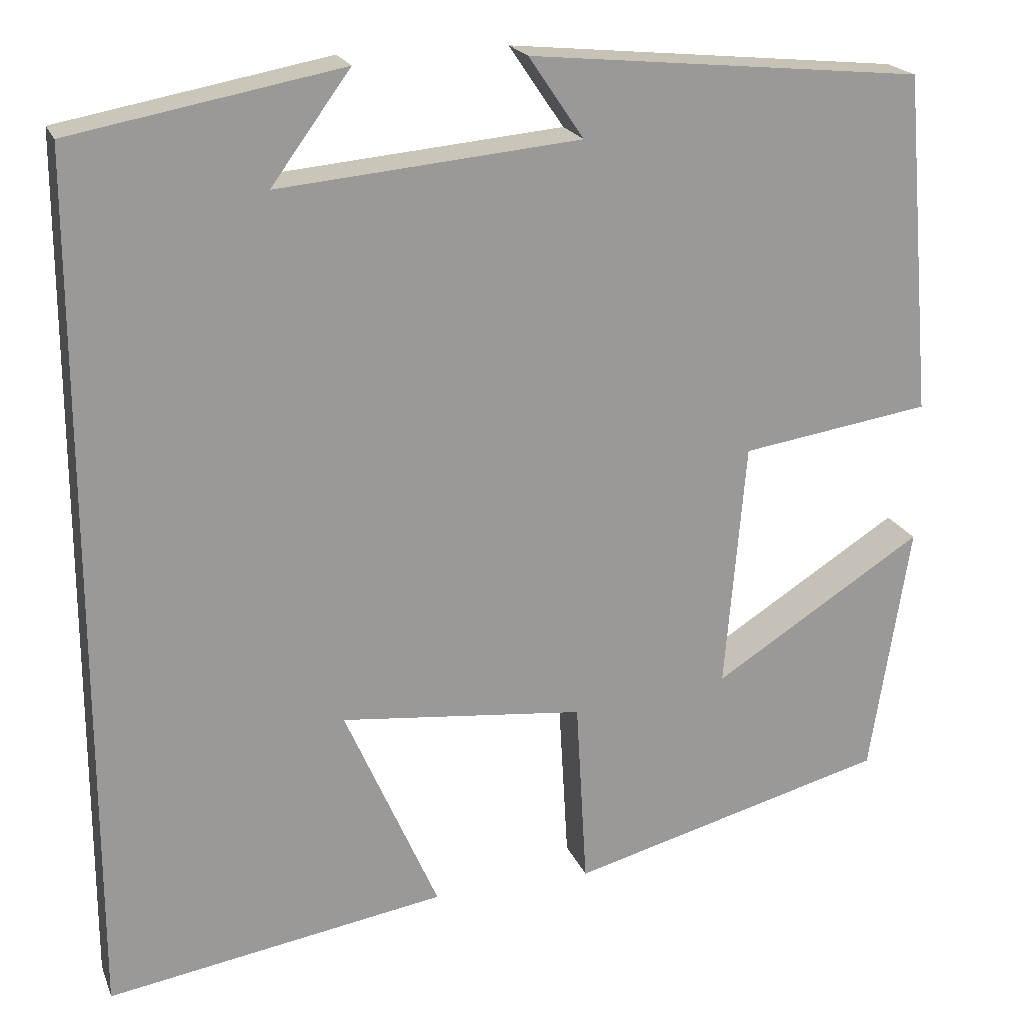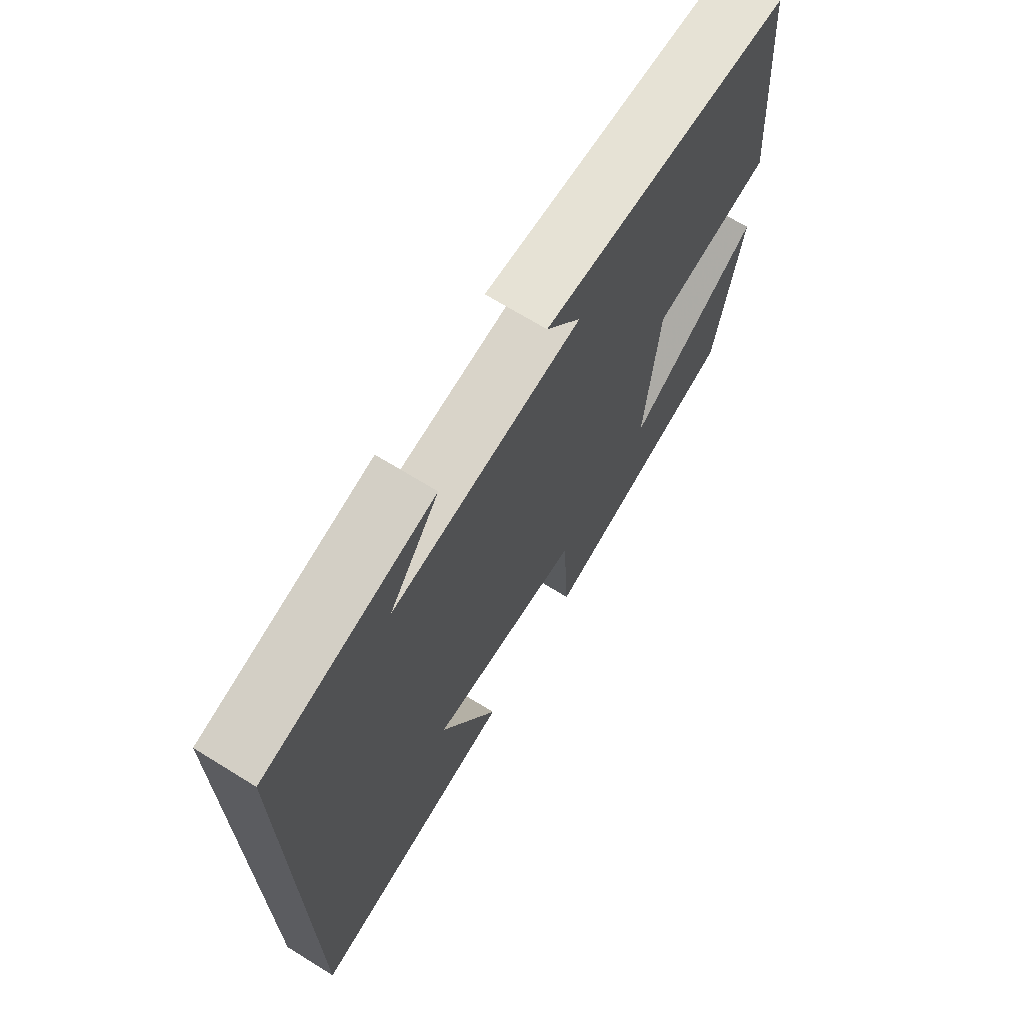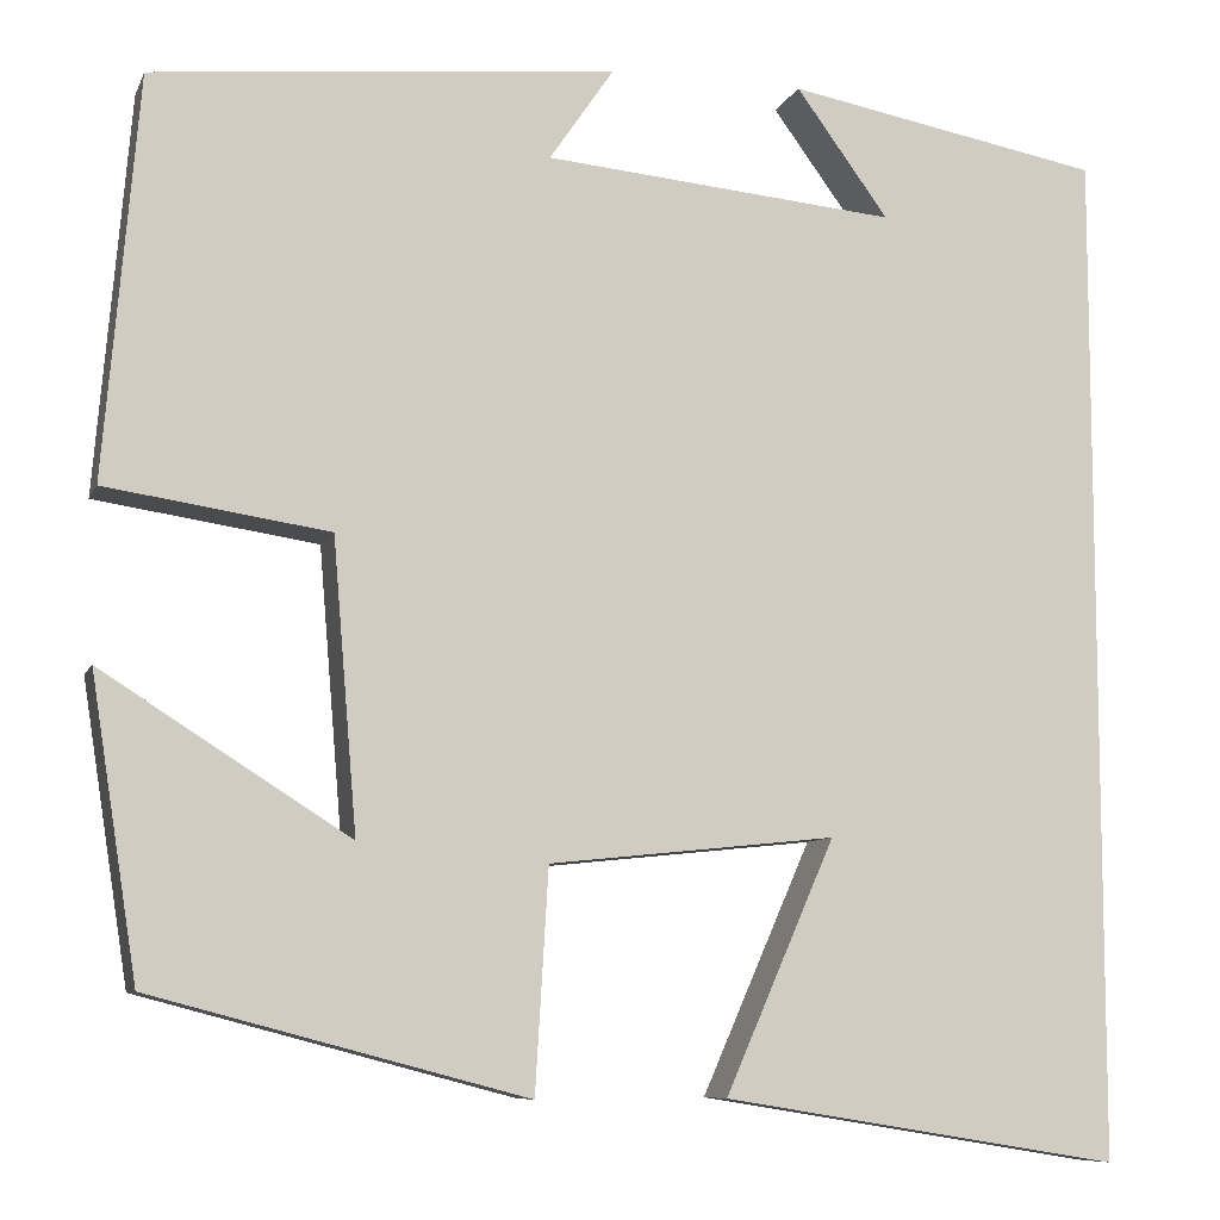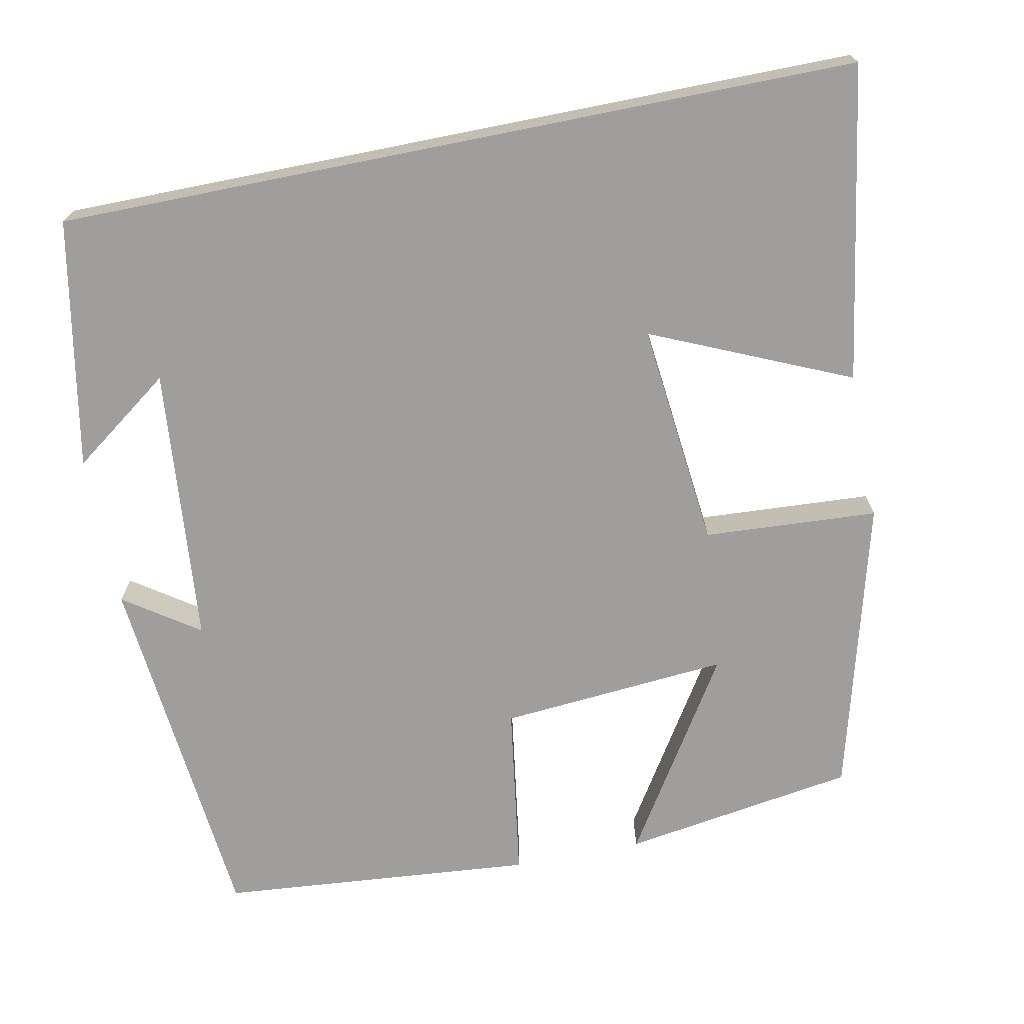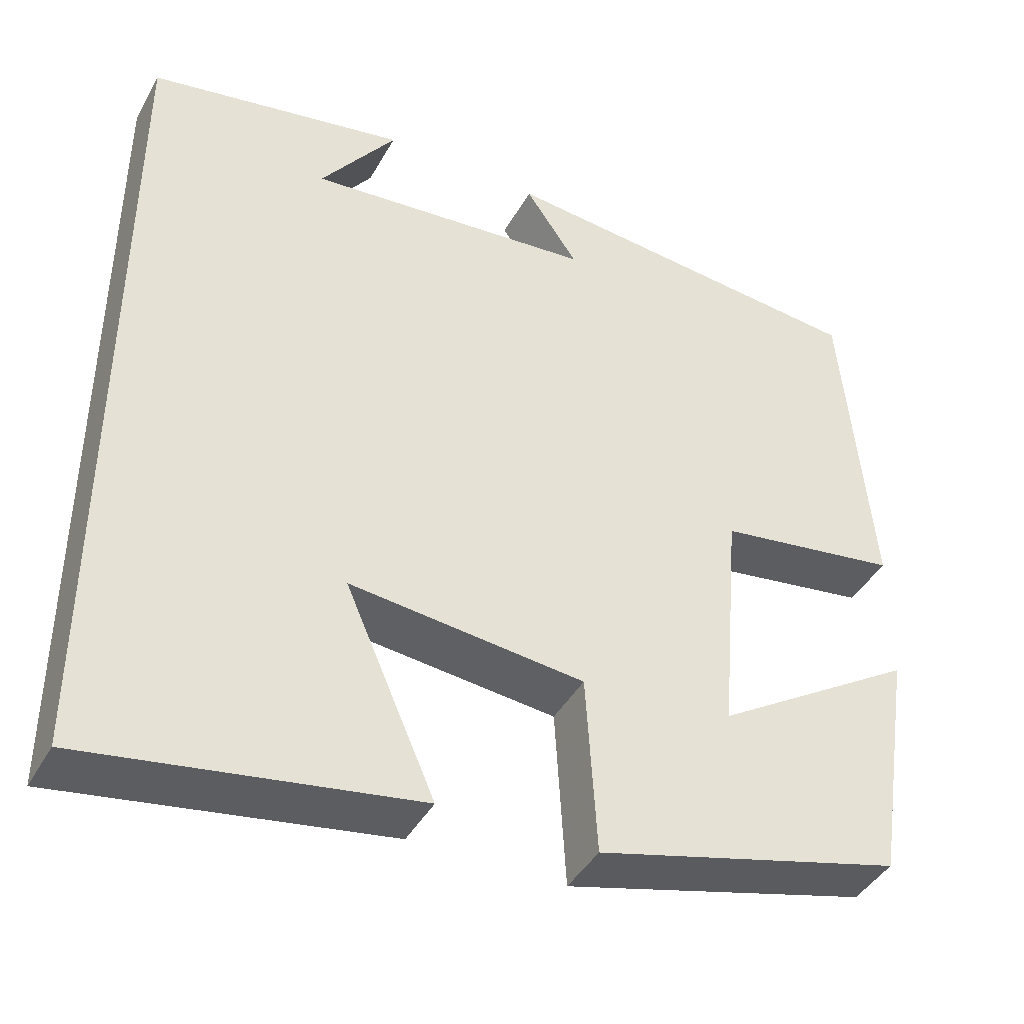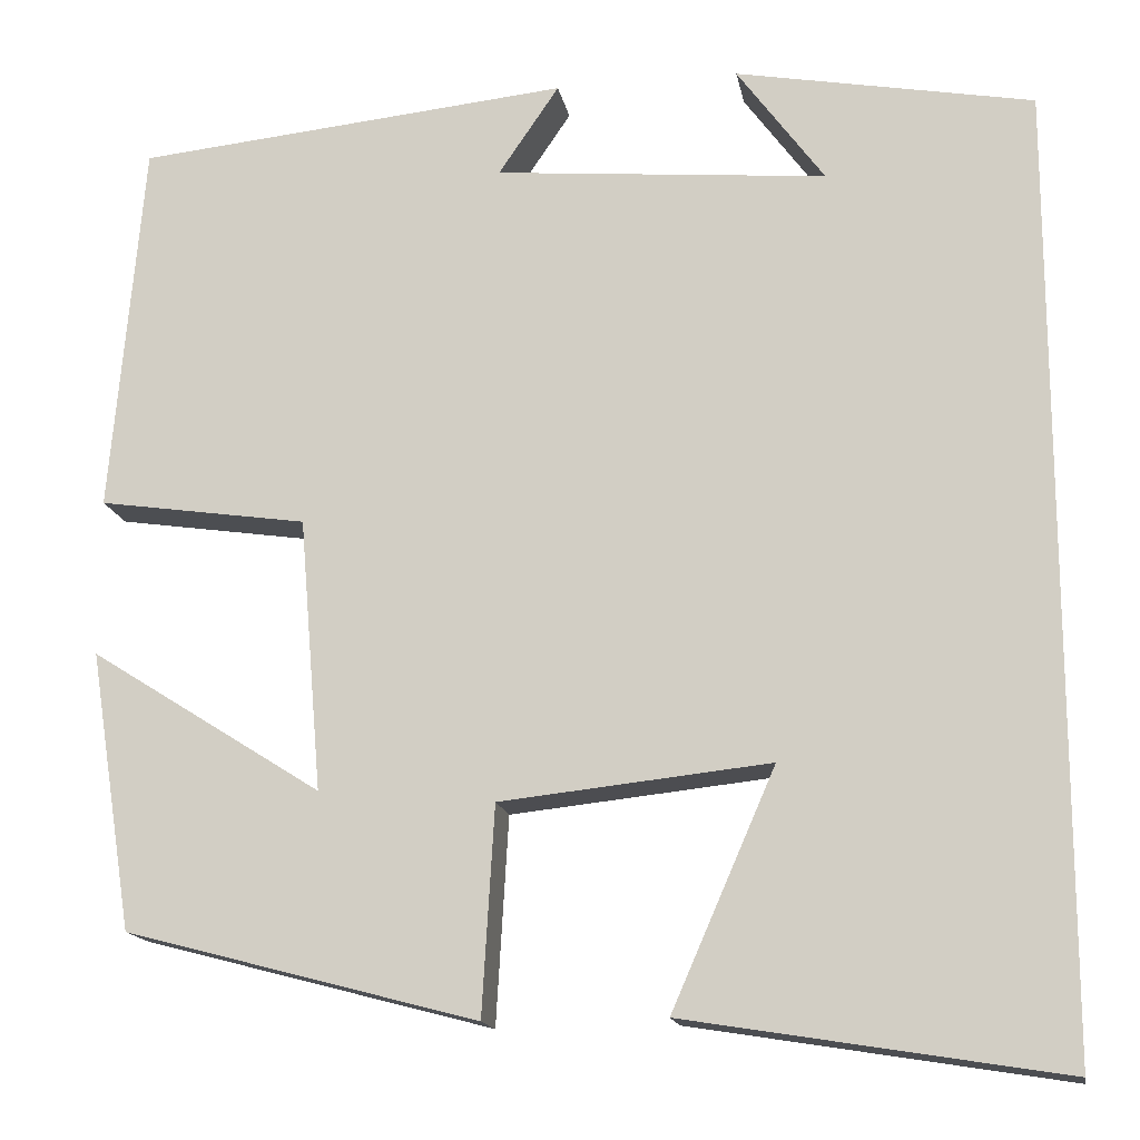
<metadata>
{"format":"obj","ext":"obj","renderer":"f3d","projection":"perspective","resolution":1024,"background":"white","views":[{"elev":20.4,"azim":162.4,"up":"+Z"},{"elev":69.6,"azim":121.7,"up":"+Z"},{"elev":-8.4,"azim":-16.2,"up":"+Z"},{"elev":-70.9,"azim":101.3,"up":"+Y"},{"elev":-42.3,"azim":152.8,"up":"+Z"},{"elev":-15.8,"azim":10.3,"up":"+Z"}]}
</metadata>
<code>
v -0.466 0.07 0.455
v -0.007 0.07 0.5
v -0.071 0.07 0.406
v 0.279 0.07 0.374
v 0.187 0.07 0.5
v 0.5 0.07 0.442
v 0.5 0.07 -0.564
v 0.105 0.07 -0.5
v 0.214 0.07 -0.251
v -0.07 0.07 -0.281
v -0.083 0.07 -0.5
v -0.454 0.07 -0.402
v -0.5 0.07 -0.108
v -0.255 0.07 -0.263
v -0.279 0.07 0.025
v -0.5 0.07 0.058
v -0.466 0 0.455
v -0.007 0 0.5
v -0.071 0 0.406
v 0.279 0 0.374
v 0.187 0 0.5
v 0.5 0 0.442
v 0.5 0 -0.564
v 0.105 0 -0.5
v 0.214 0 -0.251
v -0.07 0 -0.281
v -0.083 0 -0.5
v -0.454 0 -0.402
v -0.5 0 -0.108
v -0.255 0 -0.263
v -0.279 0 0.025
v -0.5 0 0.058
f 15 16 1
f 11 12 13 14
f 10 11 14 15
f 9 10 15 1
f 7 8 9
f 6 7 9
f 4 5 6
f 4 6 9
f 3 4 9
f 1 2 3
f 1 3 9
f 17 32 31
f 30 29 28 27
f 31 30 27 26
f 17 31 26 25
f 25 24 23
f 25 23 22
f 22 21 20
f 25 22 20
f 25 20 19
f 19 18 17
f 25 19 17
f 1 17 18 2
f 2 18 19 3
f 3 19 20 4
f 4 20 21 5
f 5 21 22 6
f 6 22 23 7
f 7 23 24 8
f 8 24 25 9
f 9 25 26 10
f 10 26 27 11
f 11 27 28 12
f 12 28 29 13
f 13 29 30 14
f 14 30 31 15
f 15 31 32 16
f 16 32 17 1

</code>
